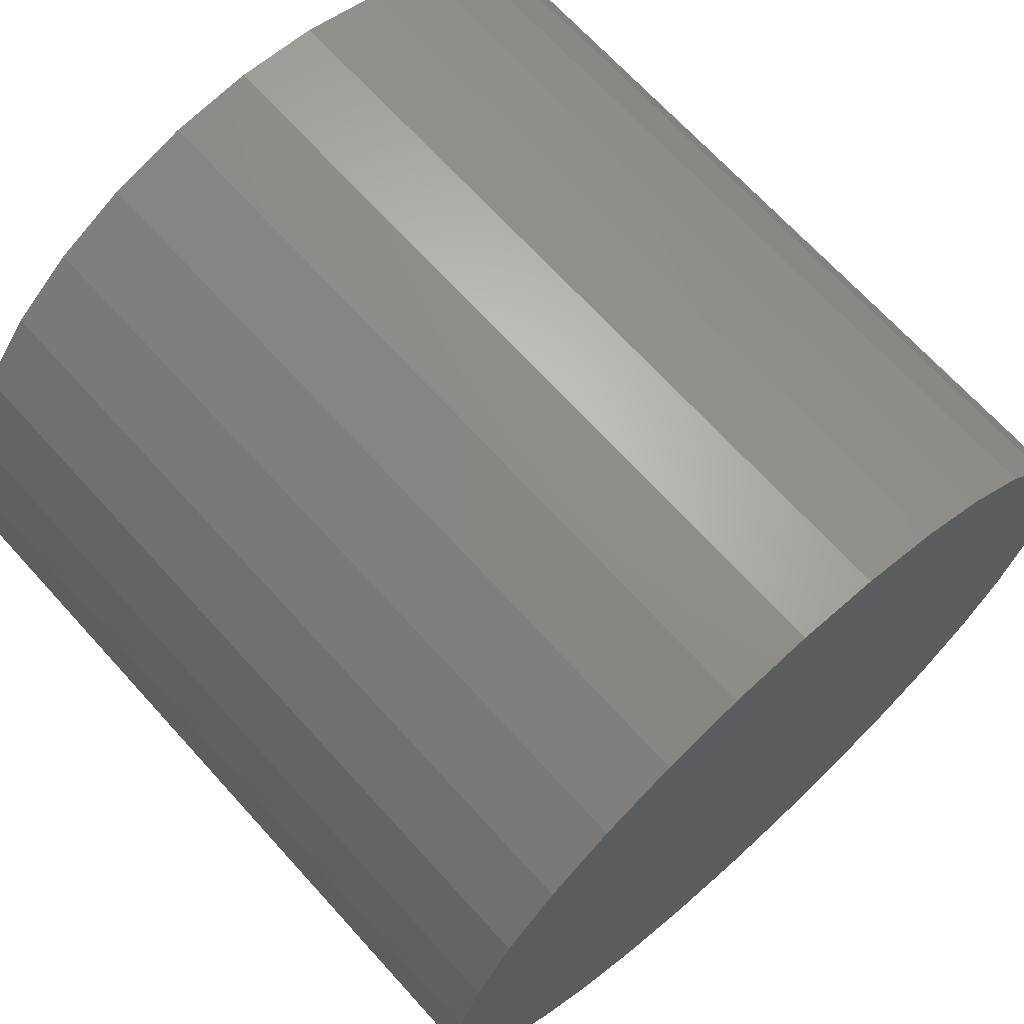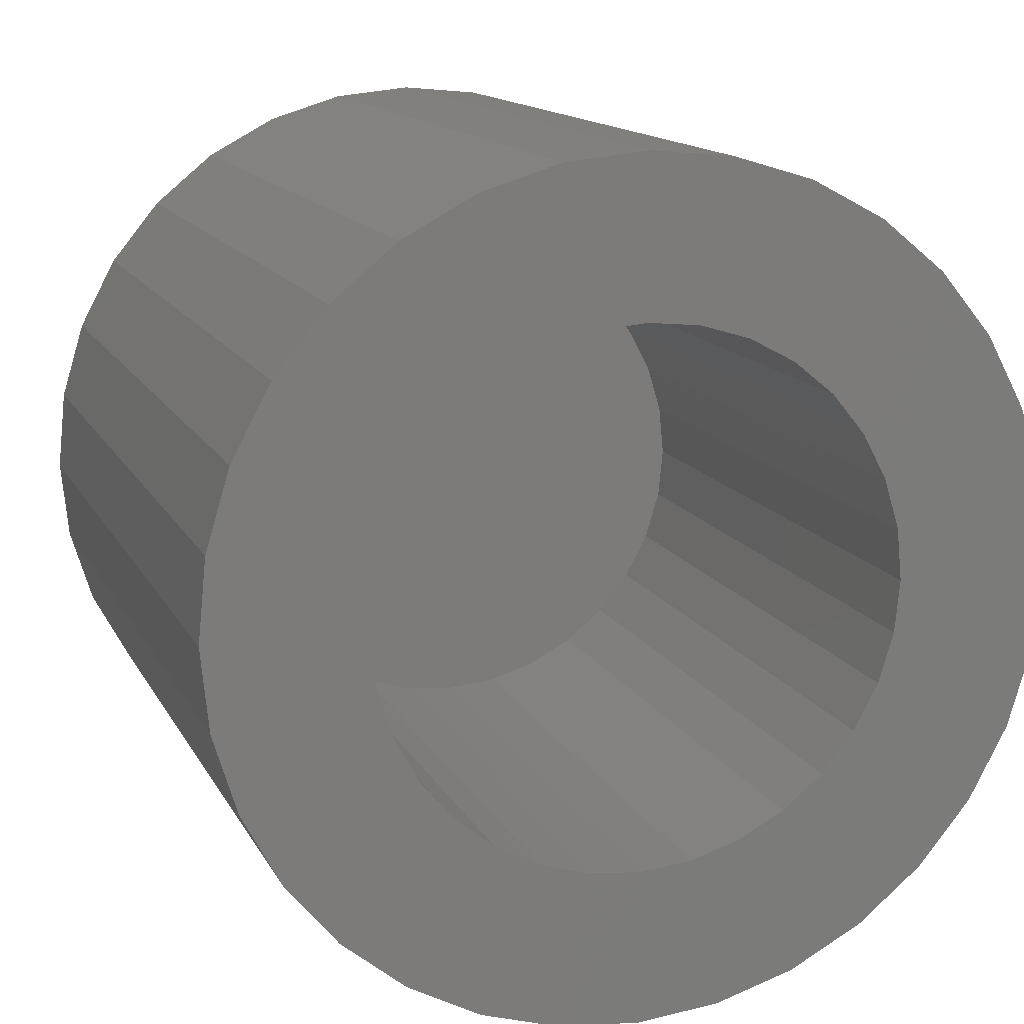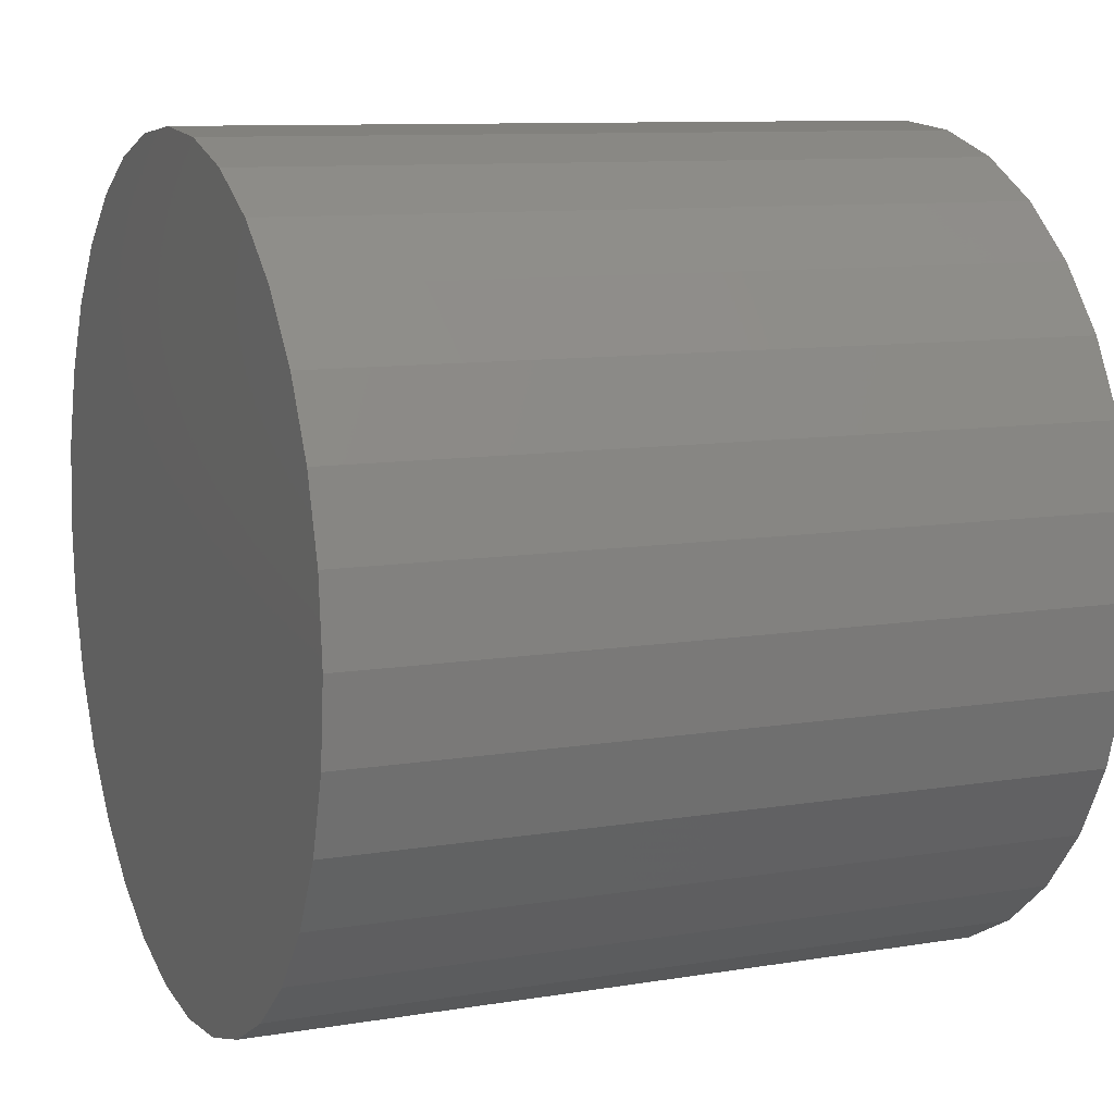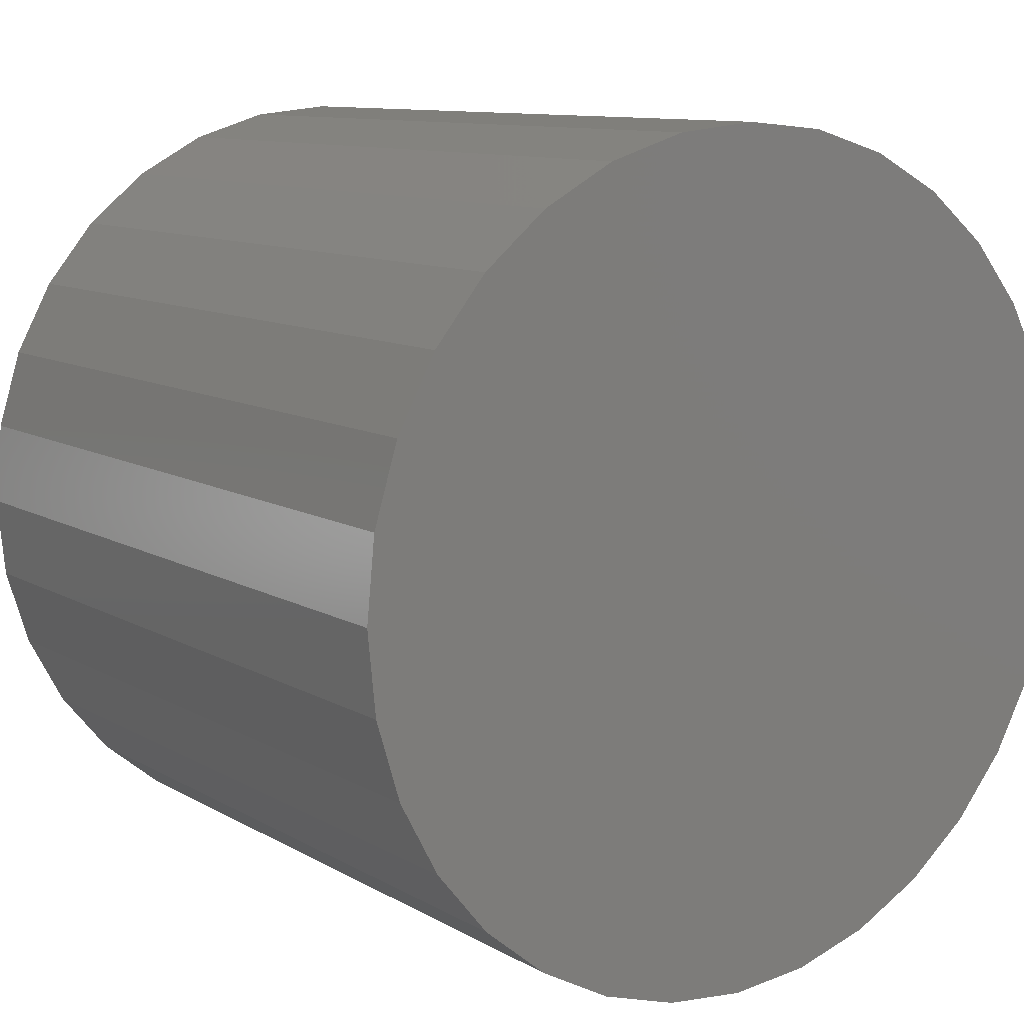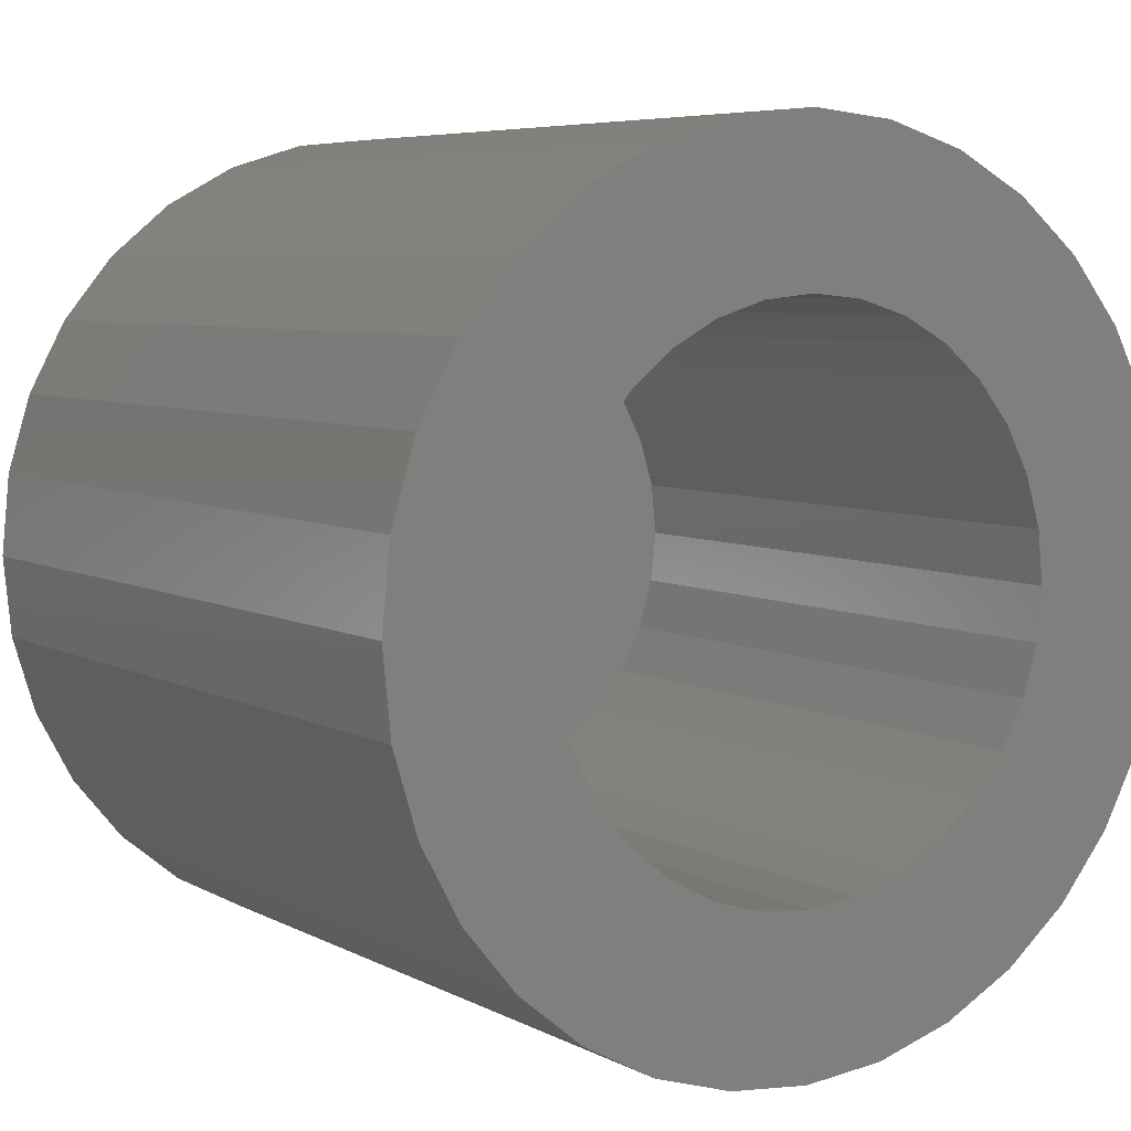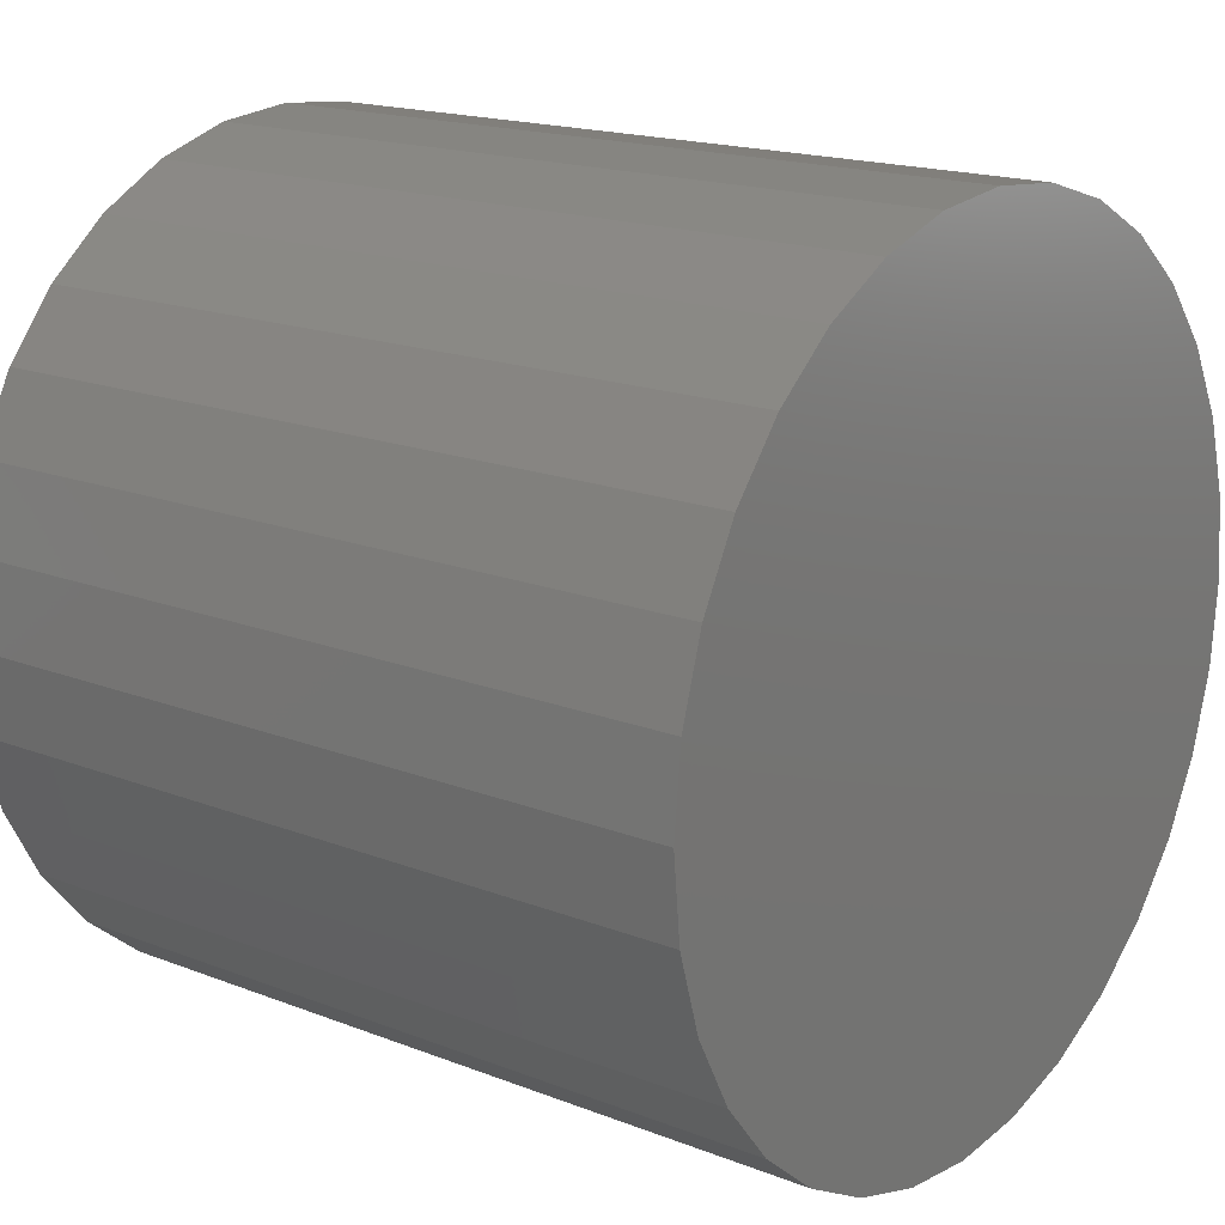
<metadata>
{"format":"stl","ext":"stl","renderer":"f3d","projection":"perspective","resolution":1024,"background":"white","views":[{"elev":68.6,"azim":47.8,"up":"+Z"},{"elev":13.8,"azim":-108.8,"up":"+Y"},{"elev":9.9,"azim":156.8,"up":"+Y"},{"elev":10.3,"azim":54.8,"up":"+Y"},{"elev":6.1,"azim":-123.3,"up":"+Y"},{"elev":17.3,"azim":37.8,"up":"+Y"}]}
</metadata>
<code>
# stl→obj: 128 verts, 252 faces
v 0 -0.2396 0.1627
v 0 -0.4255 0.1779
v 0 -0.2032 0.2071
v 0 -0.1082 -0.2706
v 0 -0.3825 -0.2582
v 0 -0.1588 -0.2436
v 0 0.4334 0.1779
v 0 0.2475 0.1627
v 0 0.2111 0.2071
v 0 0.003947 0.2929
v 0 -0.0532 0.2873
v 0 -0.3247 0.3287
v 0 -0.2543 0.3865
v 0 -0.1739 0.4294
v 0 -0.08673 0.4559
v 0 0.003947 0.4648
v 0 0.09463 0.4559
v 0 0.1818 0.4294
v 0 0.2622 0.3865
v 0 0.3326 0.3287
v 0 0.06109 0.2873
v 0 0.003947 -0.2929
v 0 0.06109 -0.2873
v 0 0.3326 -0.3287
v 0 0.2622 -0.3865
v 0 0.1818 -0.4294
v 0 0.09463 -0.4559
v 0 0.003947 -0.4648
v 0 -0.08673 -0.4559
v 0 -0.1739 -0.4294
v 0 -0.2543 -0.3865
v 0 -0.3247 -0.3287
v 0 -0.0532 -0.2873
v 0 -0.1588 0.2436
v 0 -0.3825 0.2582
v 0 -0.1082 0.2706
v 0 -0.289 3.06e-17
v 0 -0.4609 2.686e-16
v 0 -0.2834 0.05715
v 0 -0.4519 0.09068
v 0 -0.2667 0.1121
v 0 -0.2667 -0.1121
v 0 -0.4519 -0.09068
v 0 -0.2834 -0.05715
v 0 -0.2032 -0.2071
v 0 -0.4255 -0.1779
v 0 -0.2396 -0.1627
v 0 0.1667 0.2436
v 0 0.116 0.2706
v 0 0.3904 0.2582
v 0 0.2969 -4.114e-17
v 0 0.2912 0.05715
v 0 0.4688 -5.166e-17
v 0 0.2746 0.1121
v 0 0.4598 0.09068
v 0 0.2746 -0.1121
v 0 0.2912 -0.05715
v 0 0.4598 -0.09068
v 0 0.1667 -0.2436
v 0 0.2111 -0.2071
v 0 0.3904 -0.2582
v 0 0.2475 -0.1627
v 0 0.4334 -0.1779
v 0 0.116 -0.2706
v 0.6719 0.06109 -0.2873
v 0.6719 0.116 -0.2706
v 0.6719 0.1667 -0.2436
v 0.6719 0.2111 -0.2071
v 0.6719 0.2475 -0.1627
v 0.6719 0.2746 -0.1121
v 0.6719 0.2912 -0.05715
v 0.6719 0.2969 -4.114e-17
v 0.6719 0.003947 -0.2929
v 0.6719 -0.0532 -0.2873
v 0.6719 -0.1082 -0.2706
v 0.6719 -0.1588 -0.2436
v 0.6719 -0.2032 -0.2071
v 0.6719 -0.2396 -0.1627
v 0.6719 -0.2667 -0.1121
v 0.6719 -0.2834 -0.05715
v 0.6719 -0.289 3.06e-17
v 0.6719 -0.0532 0.2873
v 0.6719 -0.1082 0.2706
v 0.6719 -0.1588 0.2436
v 0.6719 -0.2032 0.2071
v 0.6719 -0.2396 0.1627
v 0.6719 -0.2667 0.1121
v 0.6719 -0.2834 0.05715
v 0.6719 0.003947 0.2929
v 0.6719 0.06109 0.2873
v 0.6719 0.116 0.2706
v 0.6719 0.1667 0.2436
v 0.6719 0.2111 0.2071
v 0.6719 0.2475 0.1627
v 0.6719 0.2746 0.1121
v 0.6719 0.2912 0.05715
v 0.8438 -0.08673 0.4559
v 0.8438 0.09463 0.4559
v 0.8438 0.003947 0.4648
v 0.8438 0.1818 0.4294
v 0.8438 -0.1739 0.4294
v 0.8438 0.2622 0.3865
v 0.8438 -0.2543 0.3865
v 0.8438 0.3326 0.3287
v 0.8438 -0.3247 0.3287
v 0.8438 0.3904 0.2582
v 0.8438 -0.3825 0.2582
v 0.8438 0.4334 0.1779
v 0.8438 -0.4255 0.1779
v 0.8438 0.4598 0.09068
v 0.8438 -0.4519 0.09068
v 0.8438 0.4688 -5.166e-17
v 0.8438 -0.4609 2.686e-16
v 0.8438 0.4598 -0.09068
v 0.8438 -0.4519 -0.09068
v 0.8438 0.4334 -0.1779
v 0.8438 -0.4255 -0.1779
v 0.8438 0.3904 -0.2582
v 0.8438 -0.3825 -0.2582
v 0.8438 0.3326 -0.3287
v 0.8438 -0.3247 -0.3287
v 0.8438 0.2622 -0.3865
v 0.8438 -0.2543 -0.3865
v 0.8438 0.1818 -0.4294
v 0.8438 -0.1739 -0.4294
v 0.8438 0.09463 -0.4559
v 0.8438 -0.08673 -0.4559
v 0.8438 0.003947 -0.4648
f 1 2 3
f 4 5 6
f 7 8 9
f 10 11 12
f 10 12 13
f 10 13 14
f 10 14 15
f 10 15 16
f 10 16 17
f 10 17 18
f 10 18 19
f 10 19 20
f 10 20 21
f 22 23 24
f 22 24 25
f 22 25 26
f 22 26 27
f 22 27 28
f 22 28 29
f 22 29 30
f 22 30 31
f 22 31 32
f 32 5 4
f 32 4 33
f 32 33 22
f 3 2 34
f 34 2 35
f 34 35 36
f 36 35 12
f 36 12 11
f 37 38 39
f 39 38 40
f 39 40 41
f 41 40 2
f 41 2 1
f 42 43 44
f 44 43 38
f 44 38 37
f 6 5 45
f 45 5 46
f 45 46 47
f 47 46 43
f 47 43 42
f 9 48 7
f 7 48 49
f 7 49 50
f 50 49 21
f 50 21 20
f 51 52 53
f 53 52 54
f 53 54 55
f 55 54 8
f 55 8 7
f 56 57 58
f 58 57 51
f 58 51 53
f 59 60 61
f 61 60 62
f 61 62 63
f 63 62 56
f 63 56 58
f 59 61 64
f 64 61 24
f 64 24 23
f 22 65 23
f 23 65 66
f 23 66 64
f 64 66 67
f 64 67 59
f 59 67 68
f 59 68 60
f 60 68 69
f 60 69 62
f 62 69 70
f 62 70 56
f 56 70 71
f 56 71 57
f 57 71 72
f 57 72 51
f 65 22 73
f 73 22 33
f 73 33 74
f 74 33 4
f 74 4 75
f 75 4 6
f 75 6 76
f 76 6 45
f 76 45 77
f 77 45 47
f 77 47 78
f 78 47 42
f 78 42 79
f 79 42 44
f 79 44 80
f 80 44 37
f 80 37 81
f 10 82 11
f 11 82 83
f 11 83 36
f 36 83 84
f 36 84 34
f 34 84 85
f 34 85 3
f 3 85 86
f 3 86 1
f 1 86 87
f 1 87 41
f 41 87 88
f 41 88 39
f 39 88 81
f 39 81 37
f 82 10 89
f 89 10 21
f 89 21 90
f 90 21 49
f 90 49 91
f 91 49 48
f 91 48 92
f 92 48 9
f 92 9 93
f 93 9 8
f 93 8 94
f 94 8 54
f 94 54 95
f 95 54 52
f 95 52 96
f 96 52 51
f 96 51 72
f 97 98 99
f 98 97 100
f 100 97 101
f 100 101 102
f 102 101 103
f 102 103 104
f 104 103 105
f 104 105 106
f 106 105 107
f 106 107 108
f 108 107 109
f 108 109 110
f 110 109 111
f 110 111 112
f 112 111 113
f 112 113 114
f 114 113 115
f 114 115 116
f 116 115 117
f 116 117 118
f 118 117 119
f 118 119 120
f 120 119 121
f 120 121 122
f 122 121 123
f 122 123 124
f 124 123 125
f 124 125 126
f 126 125 127
f 126 127 128
f 53 112 58
f 58 112 114
f 58 114 63
f 63 114 116
f 63 116 61
f 61 116 118
f 61 118 24
f 24 118 120
f 24 120 25
f 25 120 122
f 25 122 26
f 26 122 124
f 26 124 27
f 27 124 126
f 27 126 28
f 28 126 128
f 28 128 29
f 29 128 127
f 29 127 30
f 30 127 125
f 30 125 31
f 31 125 123
f 31 123 32
f 32 123 121
f 32 121 5
f 5 121 119
f 5 119 46
f 46 119 117
f 46 117 43
f 43 117 115
f 43 115 38
f 38 115 113
f 38 113 40
f 40 113 111
f 40 111 2
f 2 111 109
f 2 109 35
f 35 109 107
f 35 107 12
f 12 107 105
f 12 105 13
f 13 105 103
f 13 103 14
f 14 103 101
f 14 101 15
f 15 101 97
f 15 97 16
f 16 97 99
f 16 99 17
f 17 99 98
f 17 98 18
f 18 98 100
f 18 100 19
f 19 100 102
f 19 102 20
f 20 102 104
f 20 104 50
f 50 104 106
f 50 106 7
f 7 106 108
f 7 108 55
f 55 108 110
f 55 110 53
f 53 110 112
f 71 96 72
f 81 88 80
f 80 88 87
f 80 87 79
f 79 87 86
f 79 86 78
f 78 86 85
f 78 85 77
f 77 85 84
f 77 84 76
f 76 84 83
f 76 83 75
f 75 83 82
f 75 82 74
f 74 82 89
f 74 89 73
f 73 89 90
f 73 90 65
f 65 90 91
f 65 91 66
f 66 91 92
f 66 92 67
f 67 92 93
f 67 93 68
f 68 93 94
f 68 94 69
f 69 94 95
f 69 95 70
f 70 95 96
f 70 96 71

</code>
